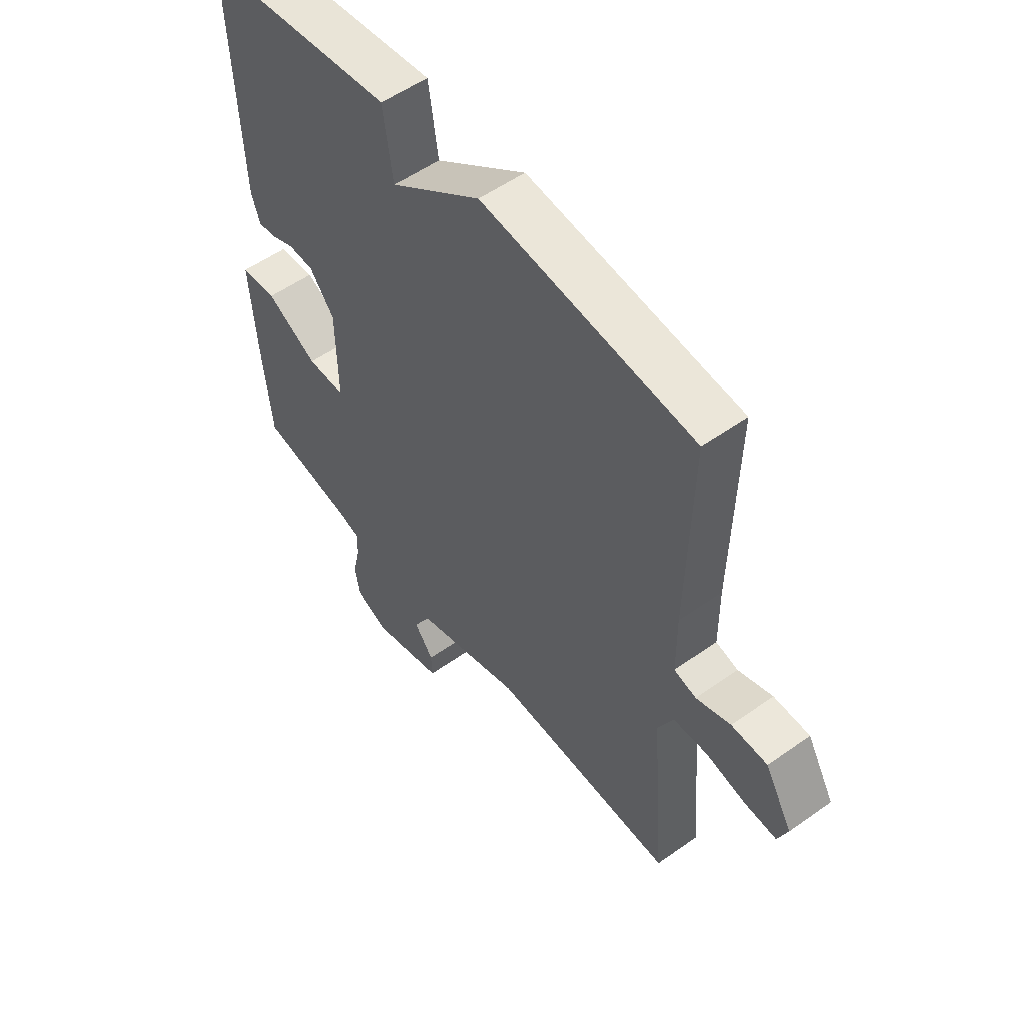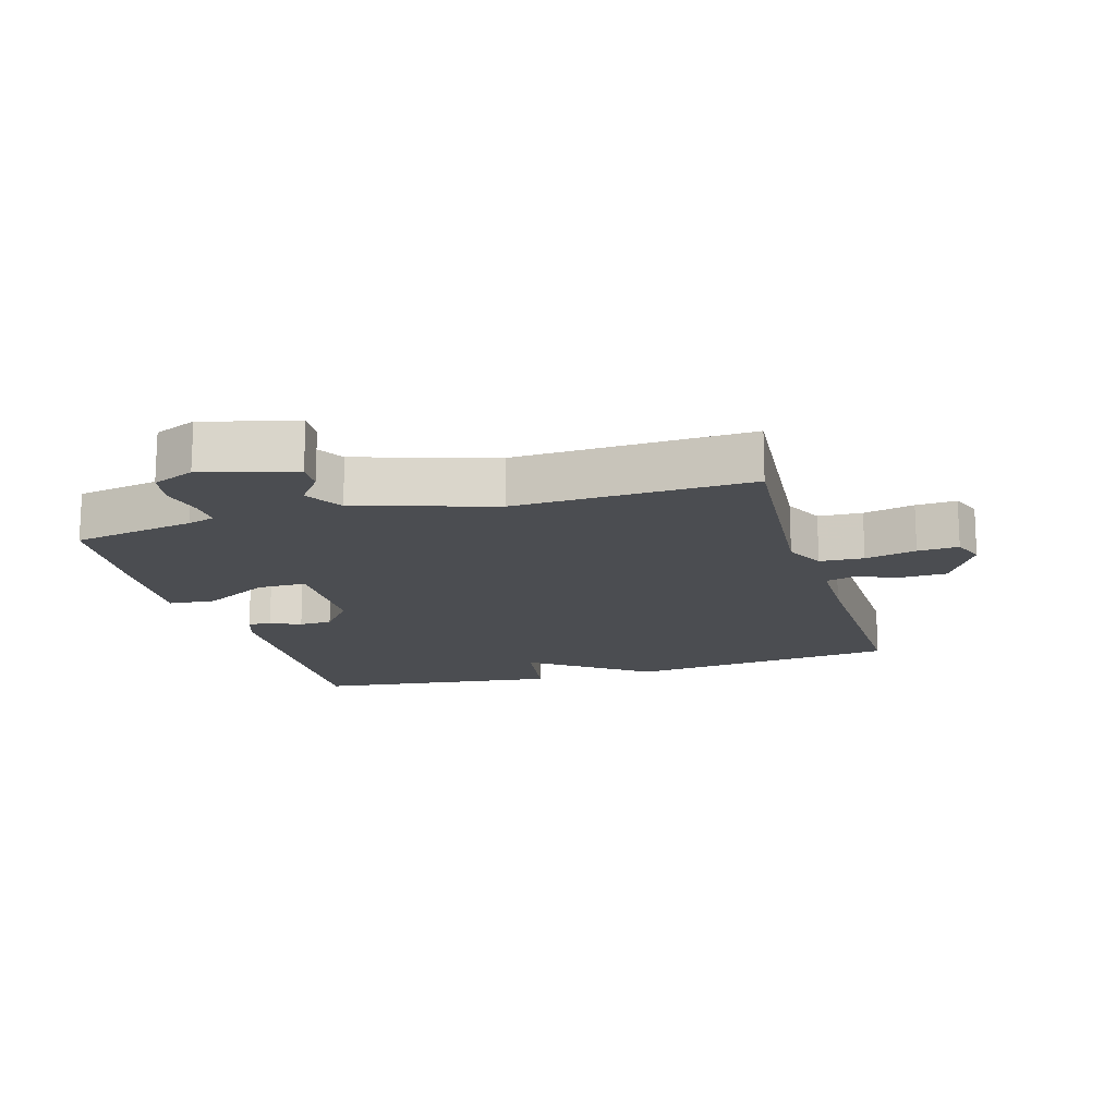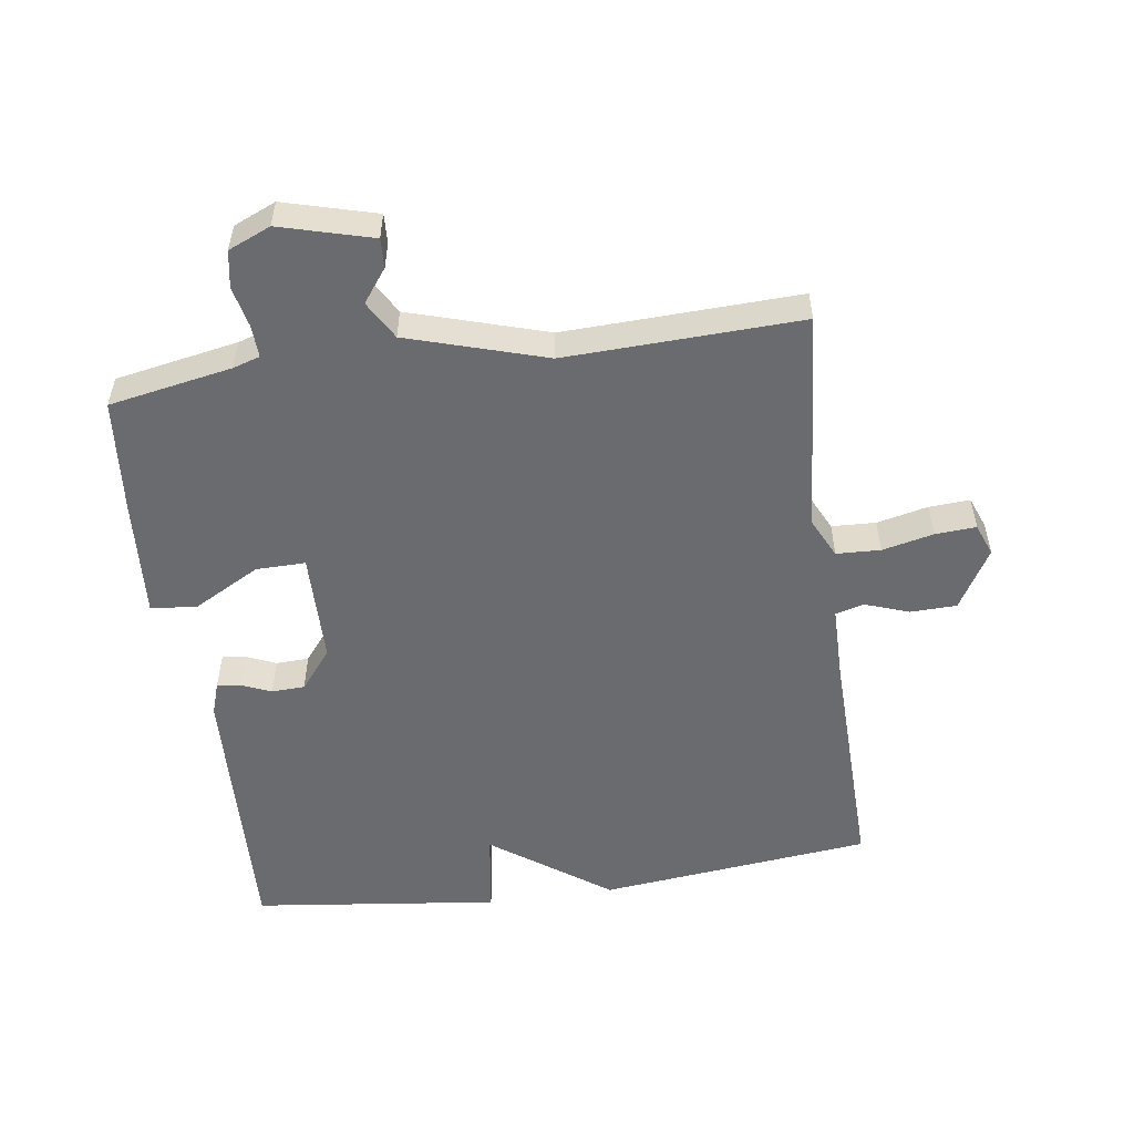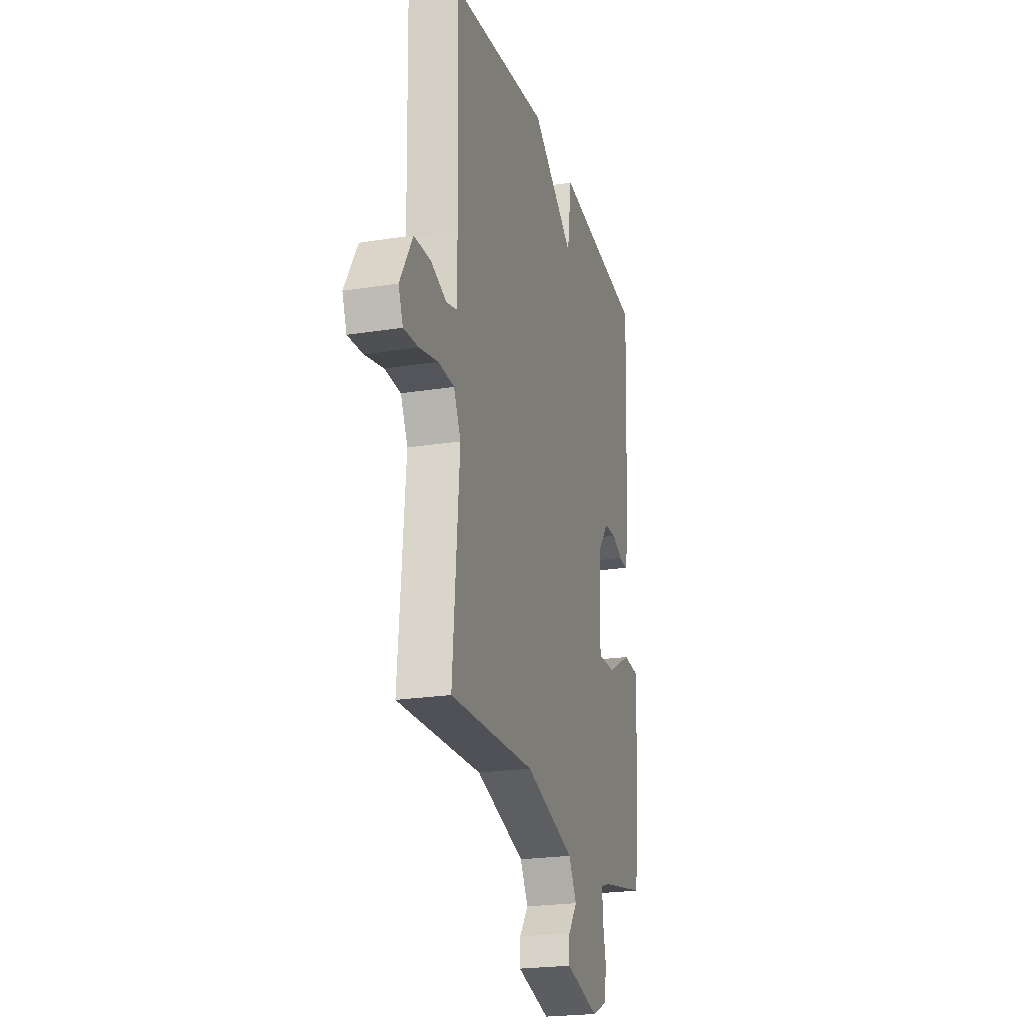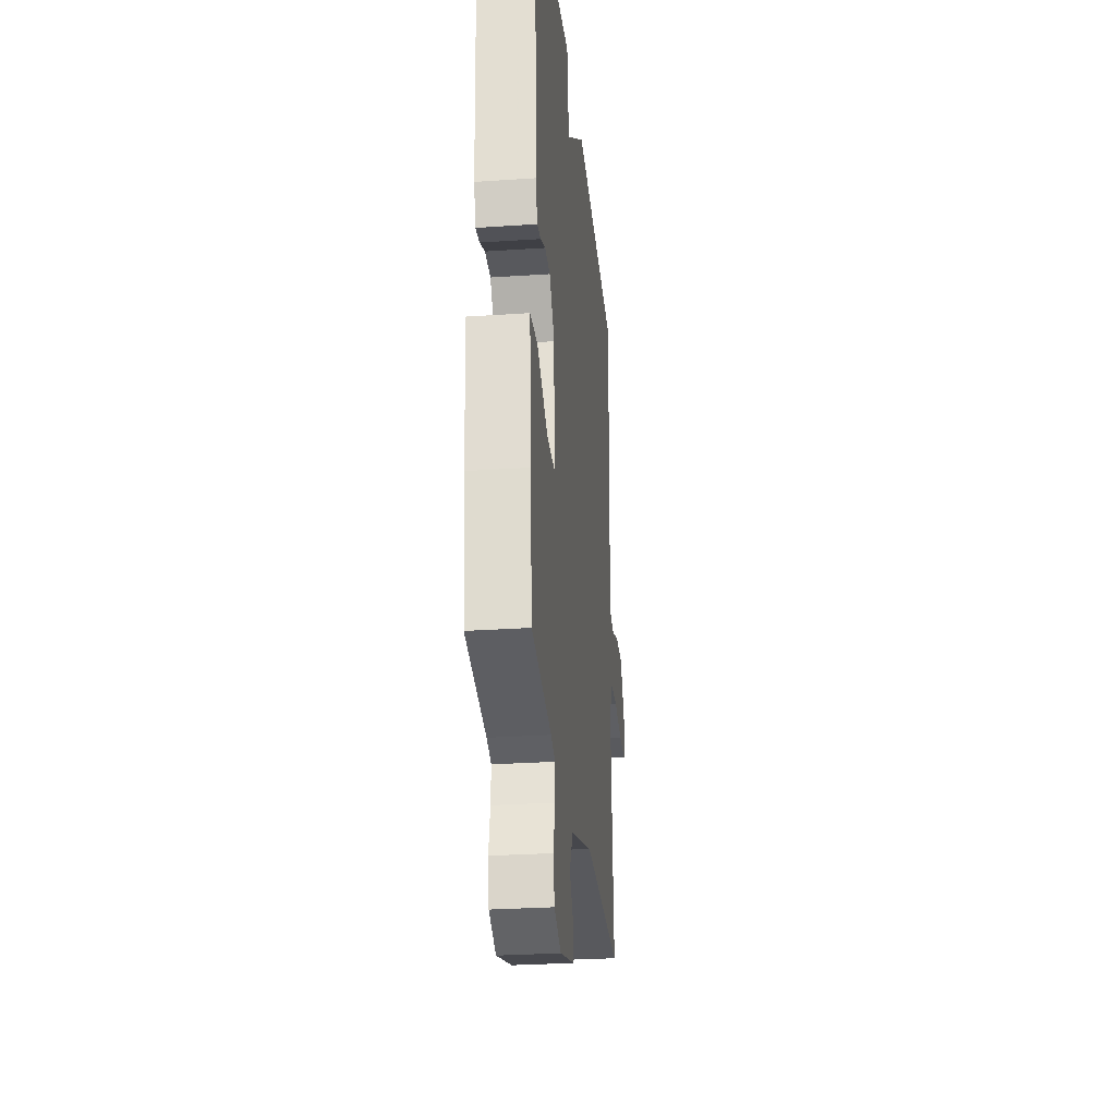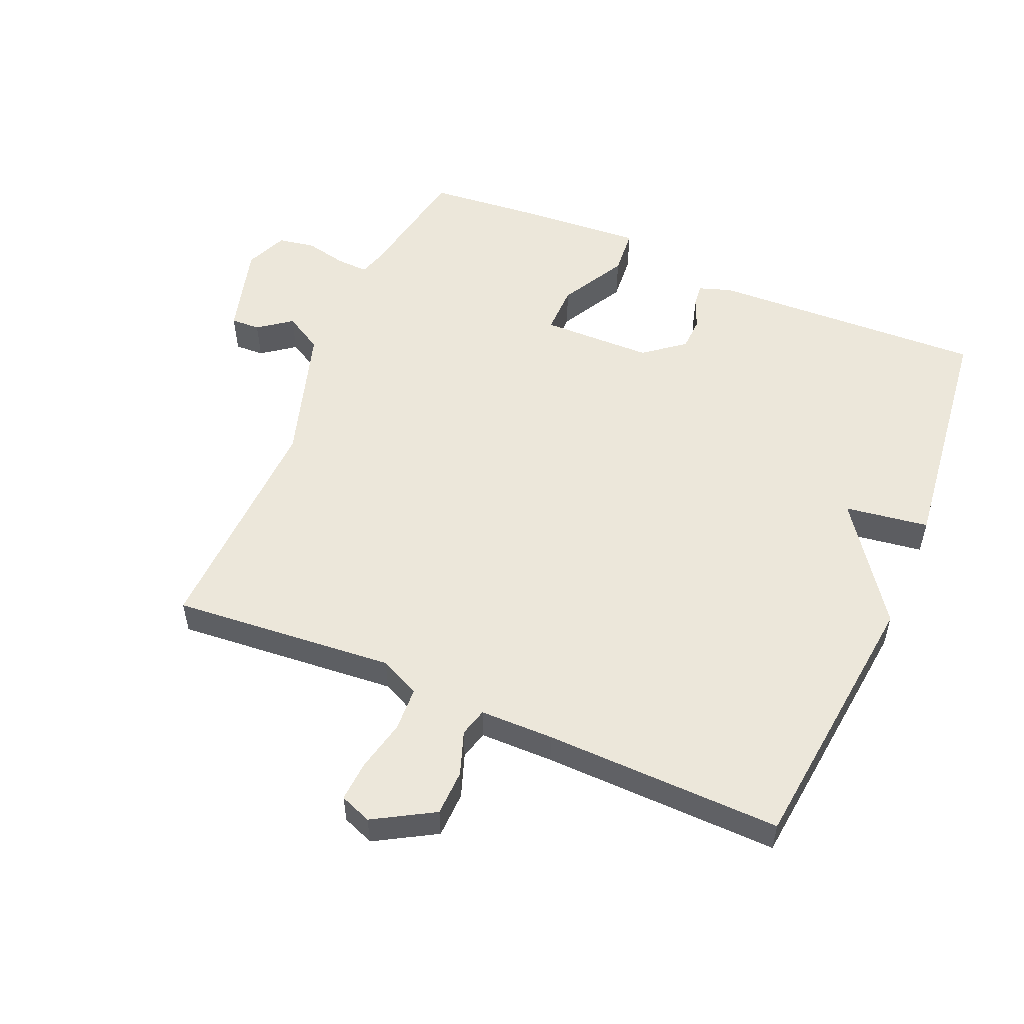
<metadata>
{"format":"obj","ext":"obj","renderer":"f3d","projection":"perspective","resolution":1024,"background":"white","views":[{"elev":54.3,"azim":-127.0,"up":"+Z"},{"elev":-15.8,"azim":-163.8,"up":"+Y"},{"elev":-53.4,"azim":-171.9,"up":"+Y"},{"elev":-22.5,"azim":-74.6,"up":"+Z"},{"elev":-28.0,"azim":95.9,"up":"+Z"},{"elev":53.8,"azim":-66.8,"up":"+Y"}]}
</metadata>
<code>
v -0.5 0.07 -0.5
v -0.471 0.07 -0.156
v -0.501 0.07 -0.094
v -0.569 0.07 -0.091
v -0.648 0.07 -0.109
v -0.711 0.07 -0.113
v -0.73 0.07 -0.064
v -0.676 0.07 0.029
v -0.605 0.07 0.031
v -0.537 0.07 0.007
v -0.493 0.07 0.019
v -0.492 0.07 0.133
v -0.5 0.07 0.5
v -0.08 0.07 0.546
v 0.101 0.07 0.416
v 0.12 0.07 0.546
v 0.5 0.07 0.5
v 0.482 0.07 0.075
v 0.465 0.07 0.024
v 0.43 0.07 0.028
v 0.383 0.07 0.048
v 0.332 0.07 0.046
v 0.283 0.07 -0.016
v 0.28 0.07 -0.188
v 0.356 0.07 -0.187
v 0.458 0.07 -0.131
v 0.53 0.07 -0.137
v 0.517 0.07 -0.321
v 0.5 0.07 -0.5
v 0.311 0.07 -0.535
v 0.269 0.07 -0.548
v 0.271 0.07 -0.597
v 0.285 0.07 -0.661
v 0.275 0.07 -0.718
v 0.21 0.07 -0.746
v 0.068 0.07 -0.707
v 0.07 0.07 -0.662
v 0.108 0.07 -0.611
v 0.074 0.07 -0.552
v -0.138 0.07 -0.487
v -0.5 0 -0.5
v -0.471 0 -0.156
v -0.501 0 -0.094
v -0.569 0 -0.091
v -0.648 0 -0.109
v -0.711 0 -0.113
v -0.73 0 -0.064
v -0.676 0 0.029
v -0.605 0 0.031
v -0.537 0 0.007
v -0.493 0 0.019
v -0.492 0 0.133
v -0.5 0 0.5
v -0.08 0 0.546
v 0.101 0 0.416
v 0.12 0 0.546
v 0.5 0 0.5
v 0.482 0 0.075
v 0.465 0 0.024
v 0.43 0 0.028
v 0.383 0 0.048
v 0.332 0 0.046
v 0.283 0 -0.016
v 0.28 0 -0.188
v 0.356 0 -0.187
v 0.458 0 -0.131
v 0.53 0 -0.137
v 0.517 0 -0.321
v 0.5 0 -0.5
v 0.311 0 -0.535
v 0.269 0 -0.548
v 0.271 0 -0.597
v 0.285 0 -0.661
v 0.275 0 -0.718
v 0.21 0 -0.746
v 0.068 0 -0.707
v 0.07 0 -0.662
v 0.108 0 -0.611
v 0.074 0 -0.552
v -0.138 0 -0.487
f 36 37 38
f 35 36 38
f 34 35 38
f 33 34 38
f 32 33 38
f 31 32 38 39
f 30 31 39 40
f 29 30 40
f 28 29 40
f 27 28 40
f 26 27 40
f 25 26 40
f 19 20 21
f 18 19 21
f 17 18 21
f 16 17 21
f 15 16 21
f 15 21 22
f 14 15 22
f 13 14 22
f 12 13 22
f 11 12 22 23
f 8 9 10
f 7 8 10
f 6 7 10
f 5 6 10
f 4 5 10
f 10 11 23
f 4 10 23
f 3 4 23
f 40 1 2
f 3 23 24
f 2 3 24
f 40 2 24
f 24 25 40
f 78 77 76
f 78 76 75
f 78 75 74
f 78 74 73
f 78 73 72
f 79 78 72 71
f 80 79 71 70
f 80 70 69
f 80 69 68
f 80 68 67
f 80 67 66
f 80 66 65
f 61 60 59
f 61 59 58
f 61 58 57
f 61 57 56
f 61 56 55
f 62 61 55
f 62 55 54
f 62 54 53
f 62 53 52
f 63 62 52 51
f 50 49 48
f 50 48 47
f 50 47 46
f 50 46 45
f 50 45 44
f 63 51 50
f 63 50 44
f 63 44 43
f 42 41 80
f 64 63 43
f 64 43 42
f 64 42 80
f 80 65 64
f 1 41 42 2
f 2 42 43 3
f 3 43 44 4
f 4 44 45 5
f 5 45 46 6
f 6 46 47 7
f 7 47 48 8
f 8 48 49 9
f 9 49 50 10
f 10 50 51 11
f 11 51 52 12
f 12 52 53 13
f 13 53 54 14
f 14 54 55 15
f 15 55 56 16
f 16 56 57 17
f 17 57 58 18
f 18 58 59 19
f 19 59 60 20
f 20 60 61 21
f 21 61 62 22
f 22 62 63 23
f 23 63 64 24
f 24 64 65 25
f 25 65 66 26
f 26 66 67 27
f 27 67 68 28
f 28 68 69 29
f 29 69 70 30
f 30 70 71 31
f 31 71 72 32
f 32 72 73 33
f 33 73 74 34
f 34 74 75 35
f 35 75 76 36
f 36 76 77 37
f 37 77 78 38
f 38 78 79 39
f 39 79 80 40
f 40 80 41 1

</code>
